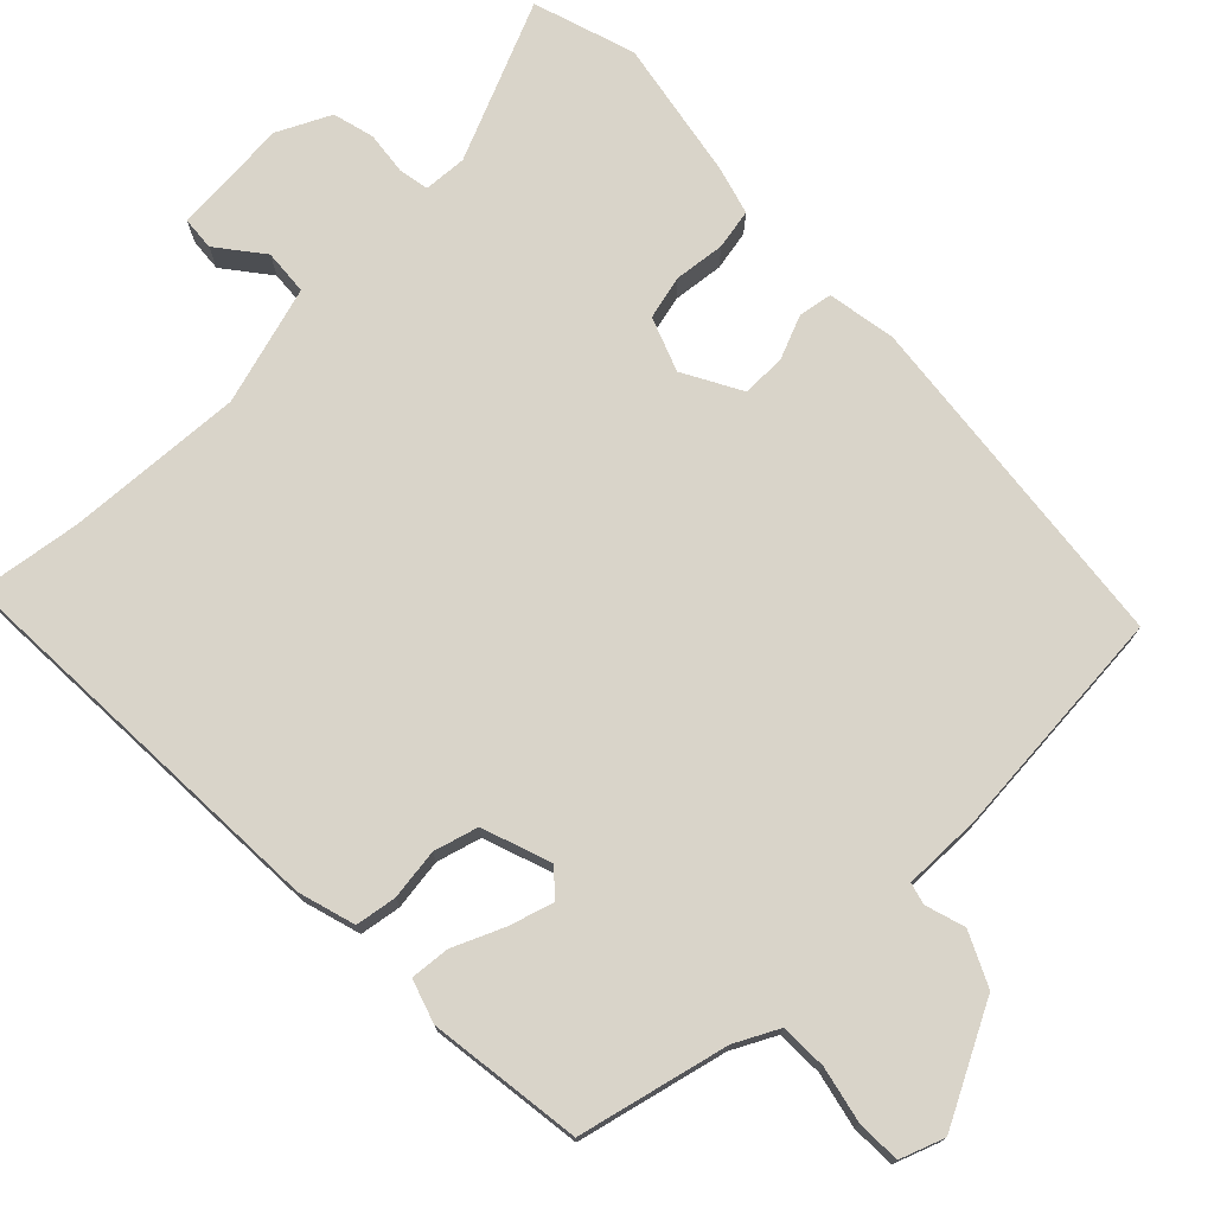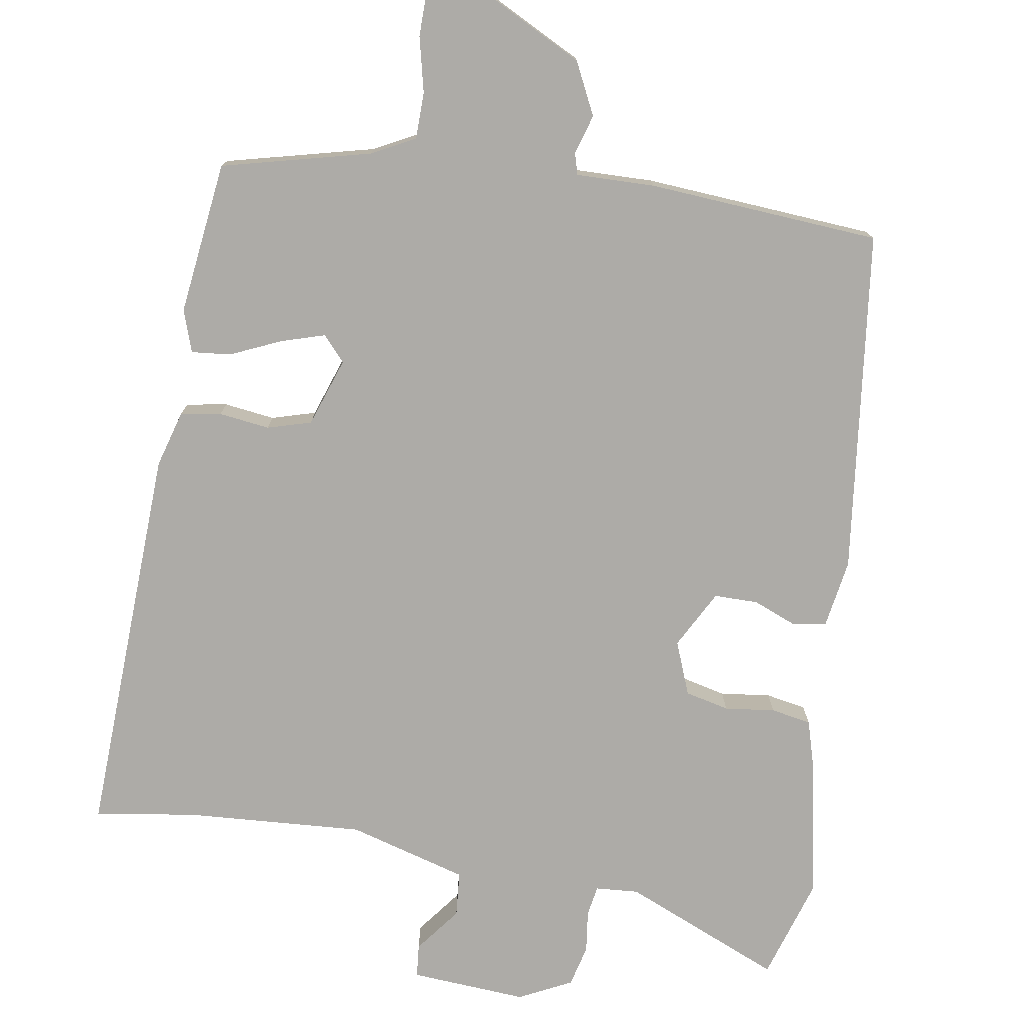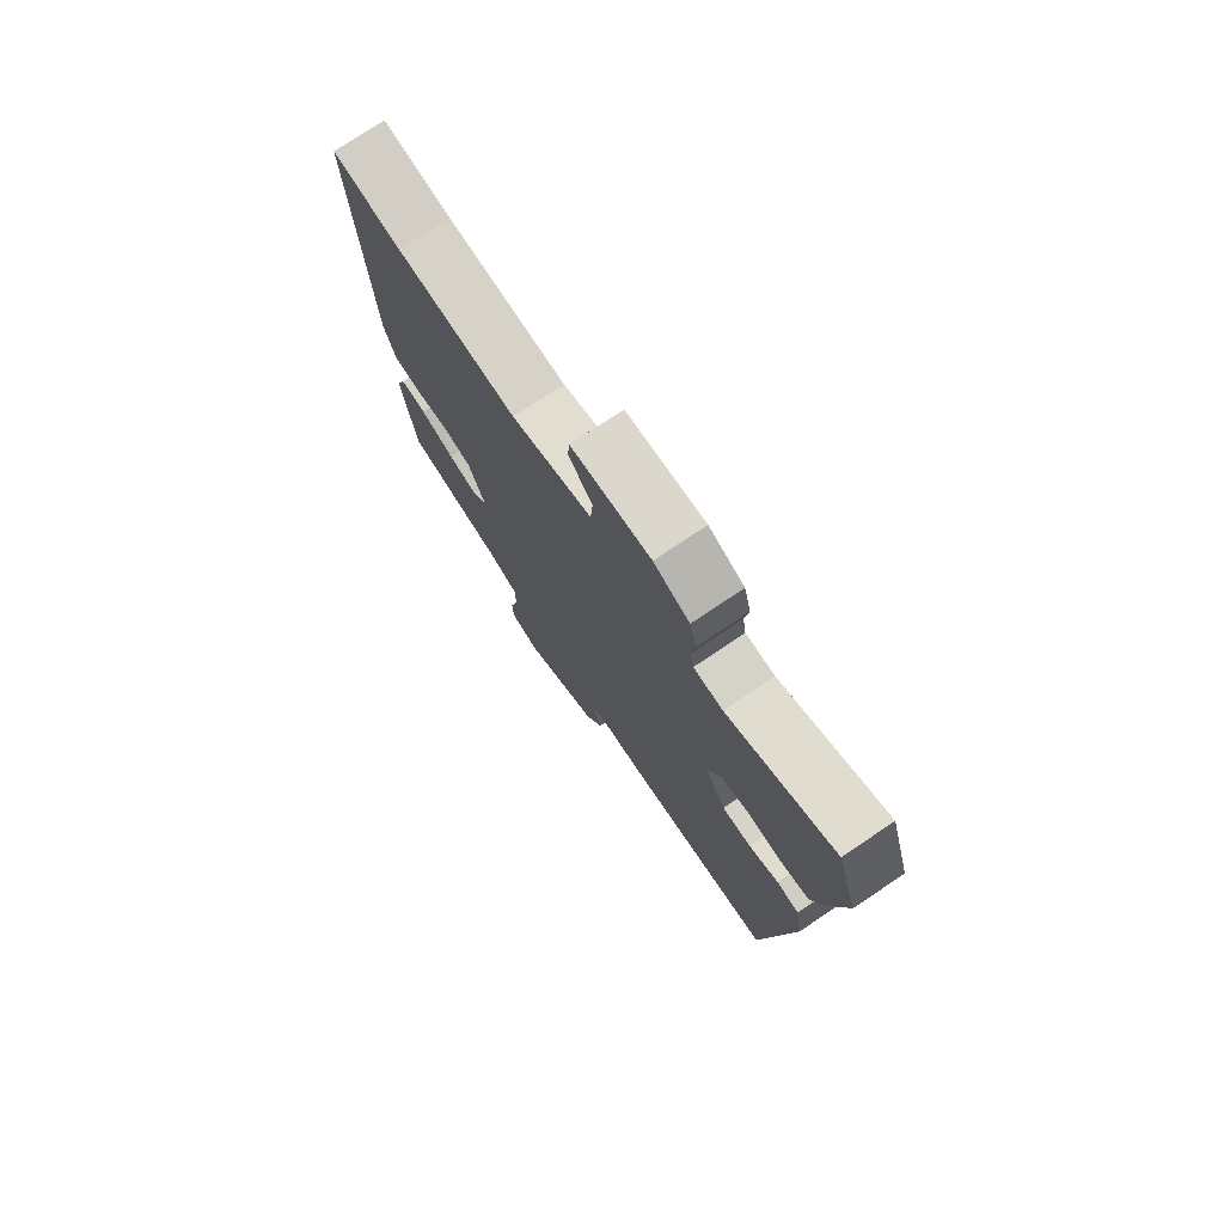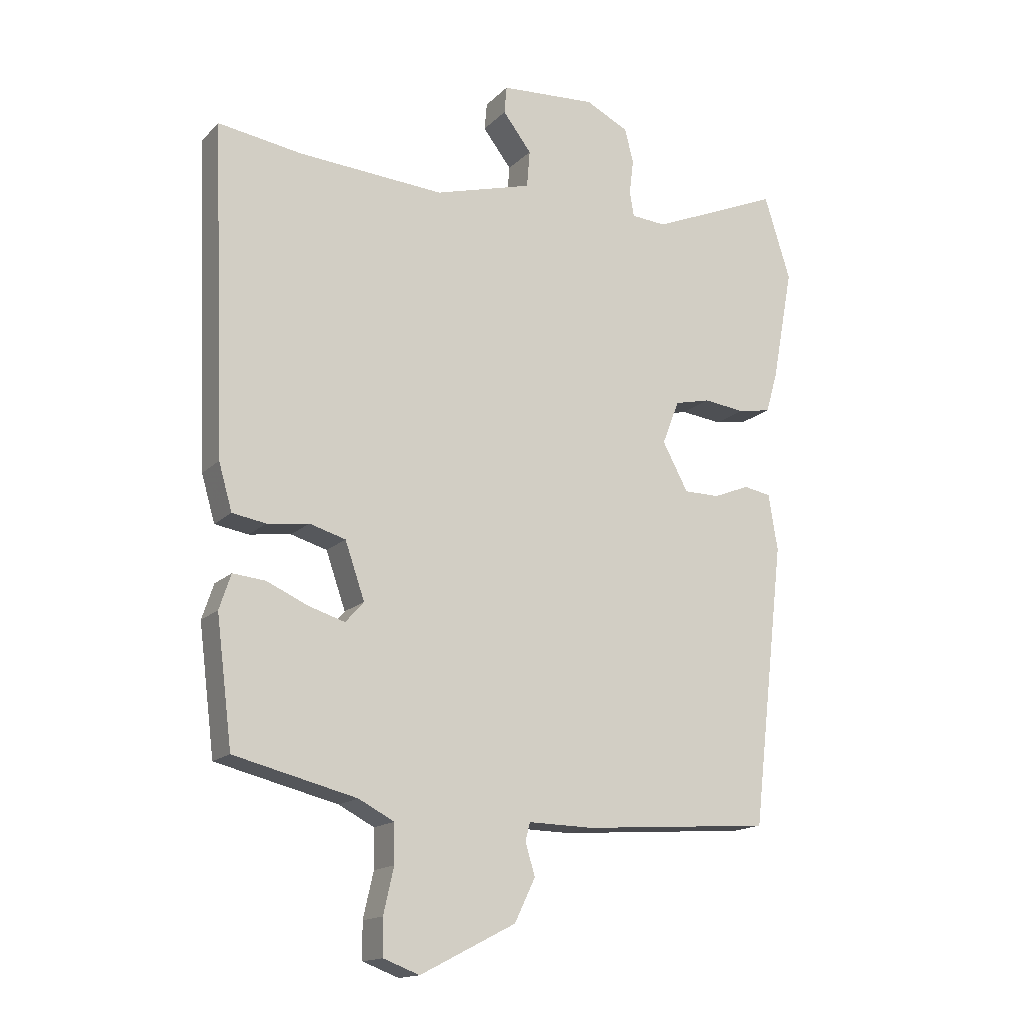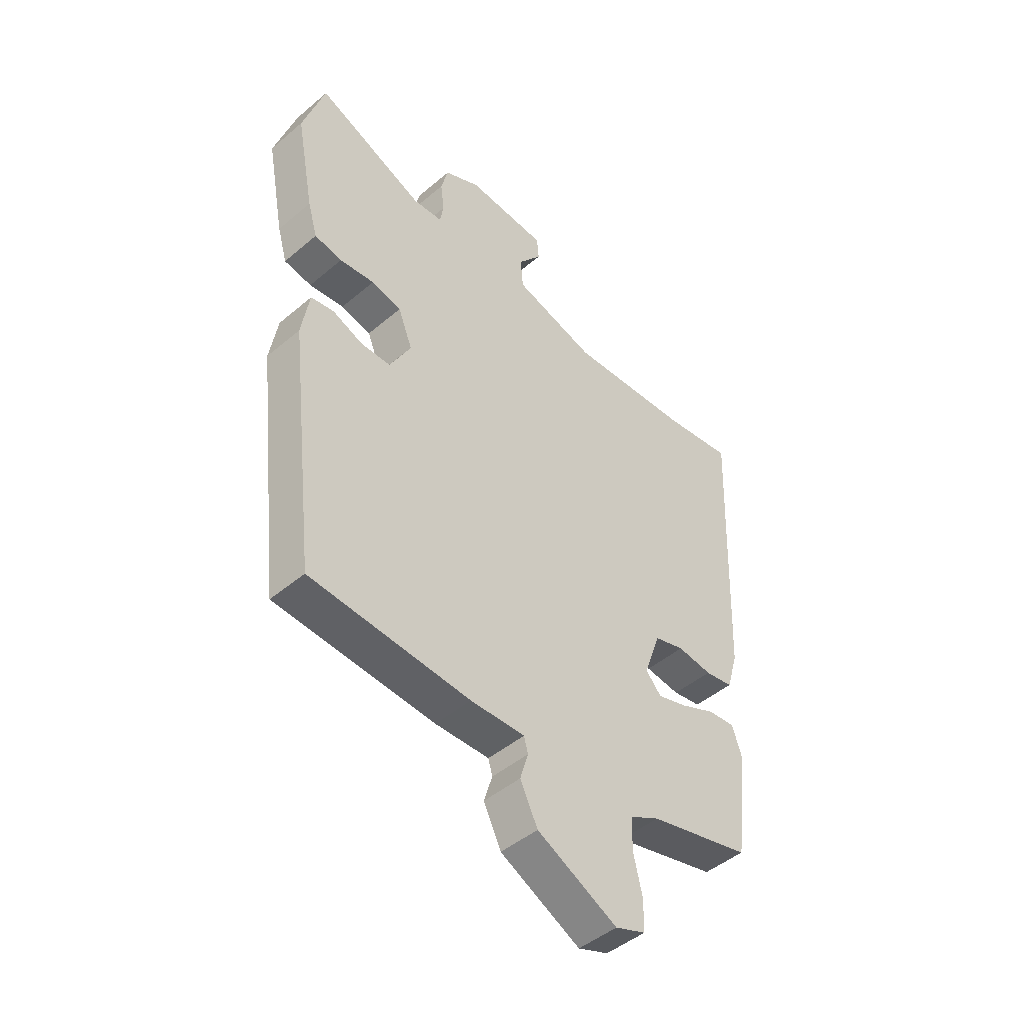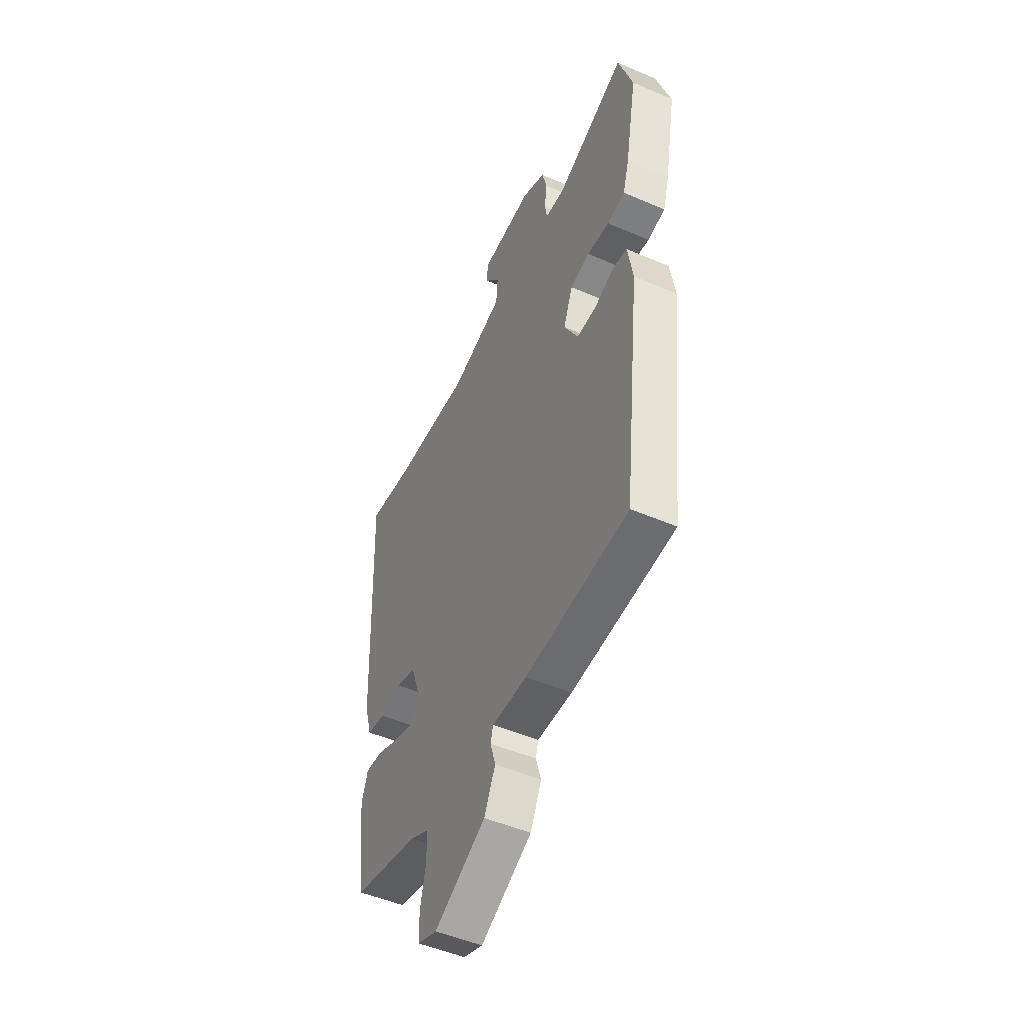
<metadata>
{"format":"obj","ext":"obj","renderer":"f3d","projection":"perspective","resolution":1024,"background":"white","views":[{"elev":74.9,"azim":135.4,"up":"+Y"},{"elev":-76.4,"azim":170.9,"up":"+Y"},{"elev":76.0,"azim":-123.9,"up":"+Z"},{"elev":-15.7,"azim":151.6,"up":"+Z"},{"elev":-46.6,"azim":-46.1,"up":"+Z"},{"elev":-49.8,"azim":-115.4,"up":"+Z"}]}
</metadata>
<code>
v 0.485 0.07 -0.457
v 0.285 0.07 -0.506
v 0.227 0.07 -0.536
v 0.226 0.07 -0.599
v 0.243 0.07 -0.673
v 0.242 0.07 -0.732
v 0.183 0.07 -0.754
v 0.027 0.07 -0.674
v -0.007 0.07 -0.604
v 0.009 0.07 -0.551
v 0.001 0.07 -0.522
v -0.105 0.07 -0.524
v -0.417 0.07 -0.501
v -0.471 0.07 -0.038
v -0.456 0.07 0.054
v -0.411 0.07 0.062
v -0.352 0.07 0.038
v -0.293 0.07 0.038
v -0.251 0.07 0.116
v -0.279 0.07 0.188
v -0.338 0.07 0.202
v -0.406 0.07 0.194
v -0.46 0.07 0.204
v -0.479 0.07 0.27
v -0.514 0.07 0.456
v -0.471 0.07 0.593
v -0.258 0.07 0.502
v -0.2 0.07 0.506
v -0.193 0.07 0.547
v -0.2 0.07 0.604
v -0.186 0.07 0.66
v -0.115 0.07 0.695
v 0.042 0.07 0.684
v 0.046 0.07 0.639
v -0.001 0.07 0.578
v 0.004 0.07 0.517
v 0.164 0.07 0.471
v 0.403 0.07 0.486
v 0.54 0.07 0.506
v 0.518 0.07 -0.028
v 0.496 0.07 -0.104
v 0.441 0.07 -0.113
v 0.373 0.07 -0.104
v 0.314 0.07 -0.121
v 0.282 0.07 -0.213
v 0.312 0.07 -0.247
v 0.371 0.07 -0.229
v 0.439 0.07 -0.199
v 0.492 0.07 -0.194
v 0.511 0.07 -0.251
v 0.485 0 -0.457
v 0.285 0 -0.506
v 0.227 0 -0.536
v 0.226 0 -0.599
v 0.243 0 -0.673
v 0.242 0 -0.732
v 0.183 0 -0.754
v 0.027 0 -0.674
v -0.007 0 -0.604
v 0.009 0 -0.551
v 0.001 0 -0.522
v -0.105 0 -0.524
v -0.417 0 -0.501
v -0.471 0 -0.038
v -0.456 0 0.054
v -0.411 0 0.062
v -0.352 0 0.038
v -0.293 0 0.038
v -0.251 0 0.116
v -0.279 0 0.188
v -0.338 0 0.202
v -0.406 0 0.194
v -0.46 0 0.204
v -0.479 0 0.27
v -0.514 0 0.456
v -0.471 0 0.593
v -0.258 0 0.502
v -0.2 0 0.506
v -0.193 0 0.547
v -0.2 0 0.604
v -0.186 0 0.66
v -0.115 0 0.695
v 0.042 0 0.684
v 0.046 0 0.639
v -0.001 0 0.578
v 0.004 0 0.517
v 0.164 0 0.471
v 0.403 0 0.486
v 0.54 0 0.506
v 0.518 0 -0.028
v 0.496 0 -0.104
v 0.441 0 -0.113
v 0.373 0 -0.104
v 0.314 0 -0.121
v 0.282 0 -0.213
v 0.312 0 -0.247
v 0.371 0 -0.229
v 0.439 0 -0.199
v 0.492 0 -0.194
v 0.511 0 -0.251
f 47 48 49 50
f 46 47 50 1
f 45 46 1 2
f 40 41 42 43
f 38 39 40 43
f 37 38 43 44
f 36 37 44 45
f 32 33 34 35
f 32 35 36
f 29 30 31 32
f 28 29 32 36
f 27 28 36 45
f 21 22 23 24
f 20 21 24 25
f 14 15 16 17
f 14 17 18
f 11 12 13 14
f 11 14 18
f 7 8 9 10
f 7 10 11
f 4 5 6 7
f 3 4 7 11
f 20 25 26 27
f 19 20 27 45
f 11 18 19 45
f 2 3 11 45
f 100 99 98 97
f 51 100 97 96
f 52 51 96 95
f 93 92 91 90
f 93 90 89 88
f 94 93 88 87
f 95 94 87 86
f 85 84 83 82
f 86 85 82
f 82 81 80 79
f 86 82 79 78
f 95 86 78 77
f 74 73 72 71
f 75 74 71 70
f 67 66 65 64
f 68 67 64
f 64 63 62 61
f 68 64 61
f 60 59 58 57
f 61 60 57
f 57 56 55 54
f 61 57 54 53
f 77 76 75 70
f 95 77 70 69
f 95 69 68 61
f 95 61 53 52
f 1 51 52 2
f 2 52 53 3
f 3 53 54 4
f 4 54 55 5
f 5 55 56 6
f 6 56 57 7
f 7 57 58 8
f 8 58 59 9
f 9 59 60 10
f 10 60 61 11
f 11 61 62 12
f 12 62 63 13
f 13 63 64 14
f 14 64 65 15
f 15 65 66 16
f 16 66 67 17
f 17 67 68 18
f 18 68 69 19
f 19 69 70 20
f 20 70 71 21
f 21 71 72 22
f 22 72 73 23
f 23 73 74 24
f 24 74 75 25
f 25 75 76 26
f 26 76 77 27
f 27 77 78 28
f 28 78 79 29
f 29 79 80 30
f 30 80 81 31
f 31 81 82 32
f 32 82 83 33
f 33 83 84 34
f 34 84 85 35
f 35 85 86 36
f 36 86 87 37
f 37 87 88 38
f 38 88 89 39
f 39 89 90 40
f 40 90 91 41
f 41 91 92 42
f 42 92 93 43
f 43 93 94 44
f 44 94 95 45
f 45 95 96 46
f 46 96 97 47
f 47 97 98 48
f 48 98 99 49
f 49 99 100 50
f 50 100 51 1

</code>
